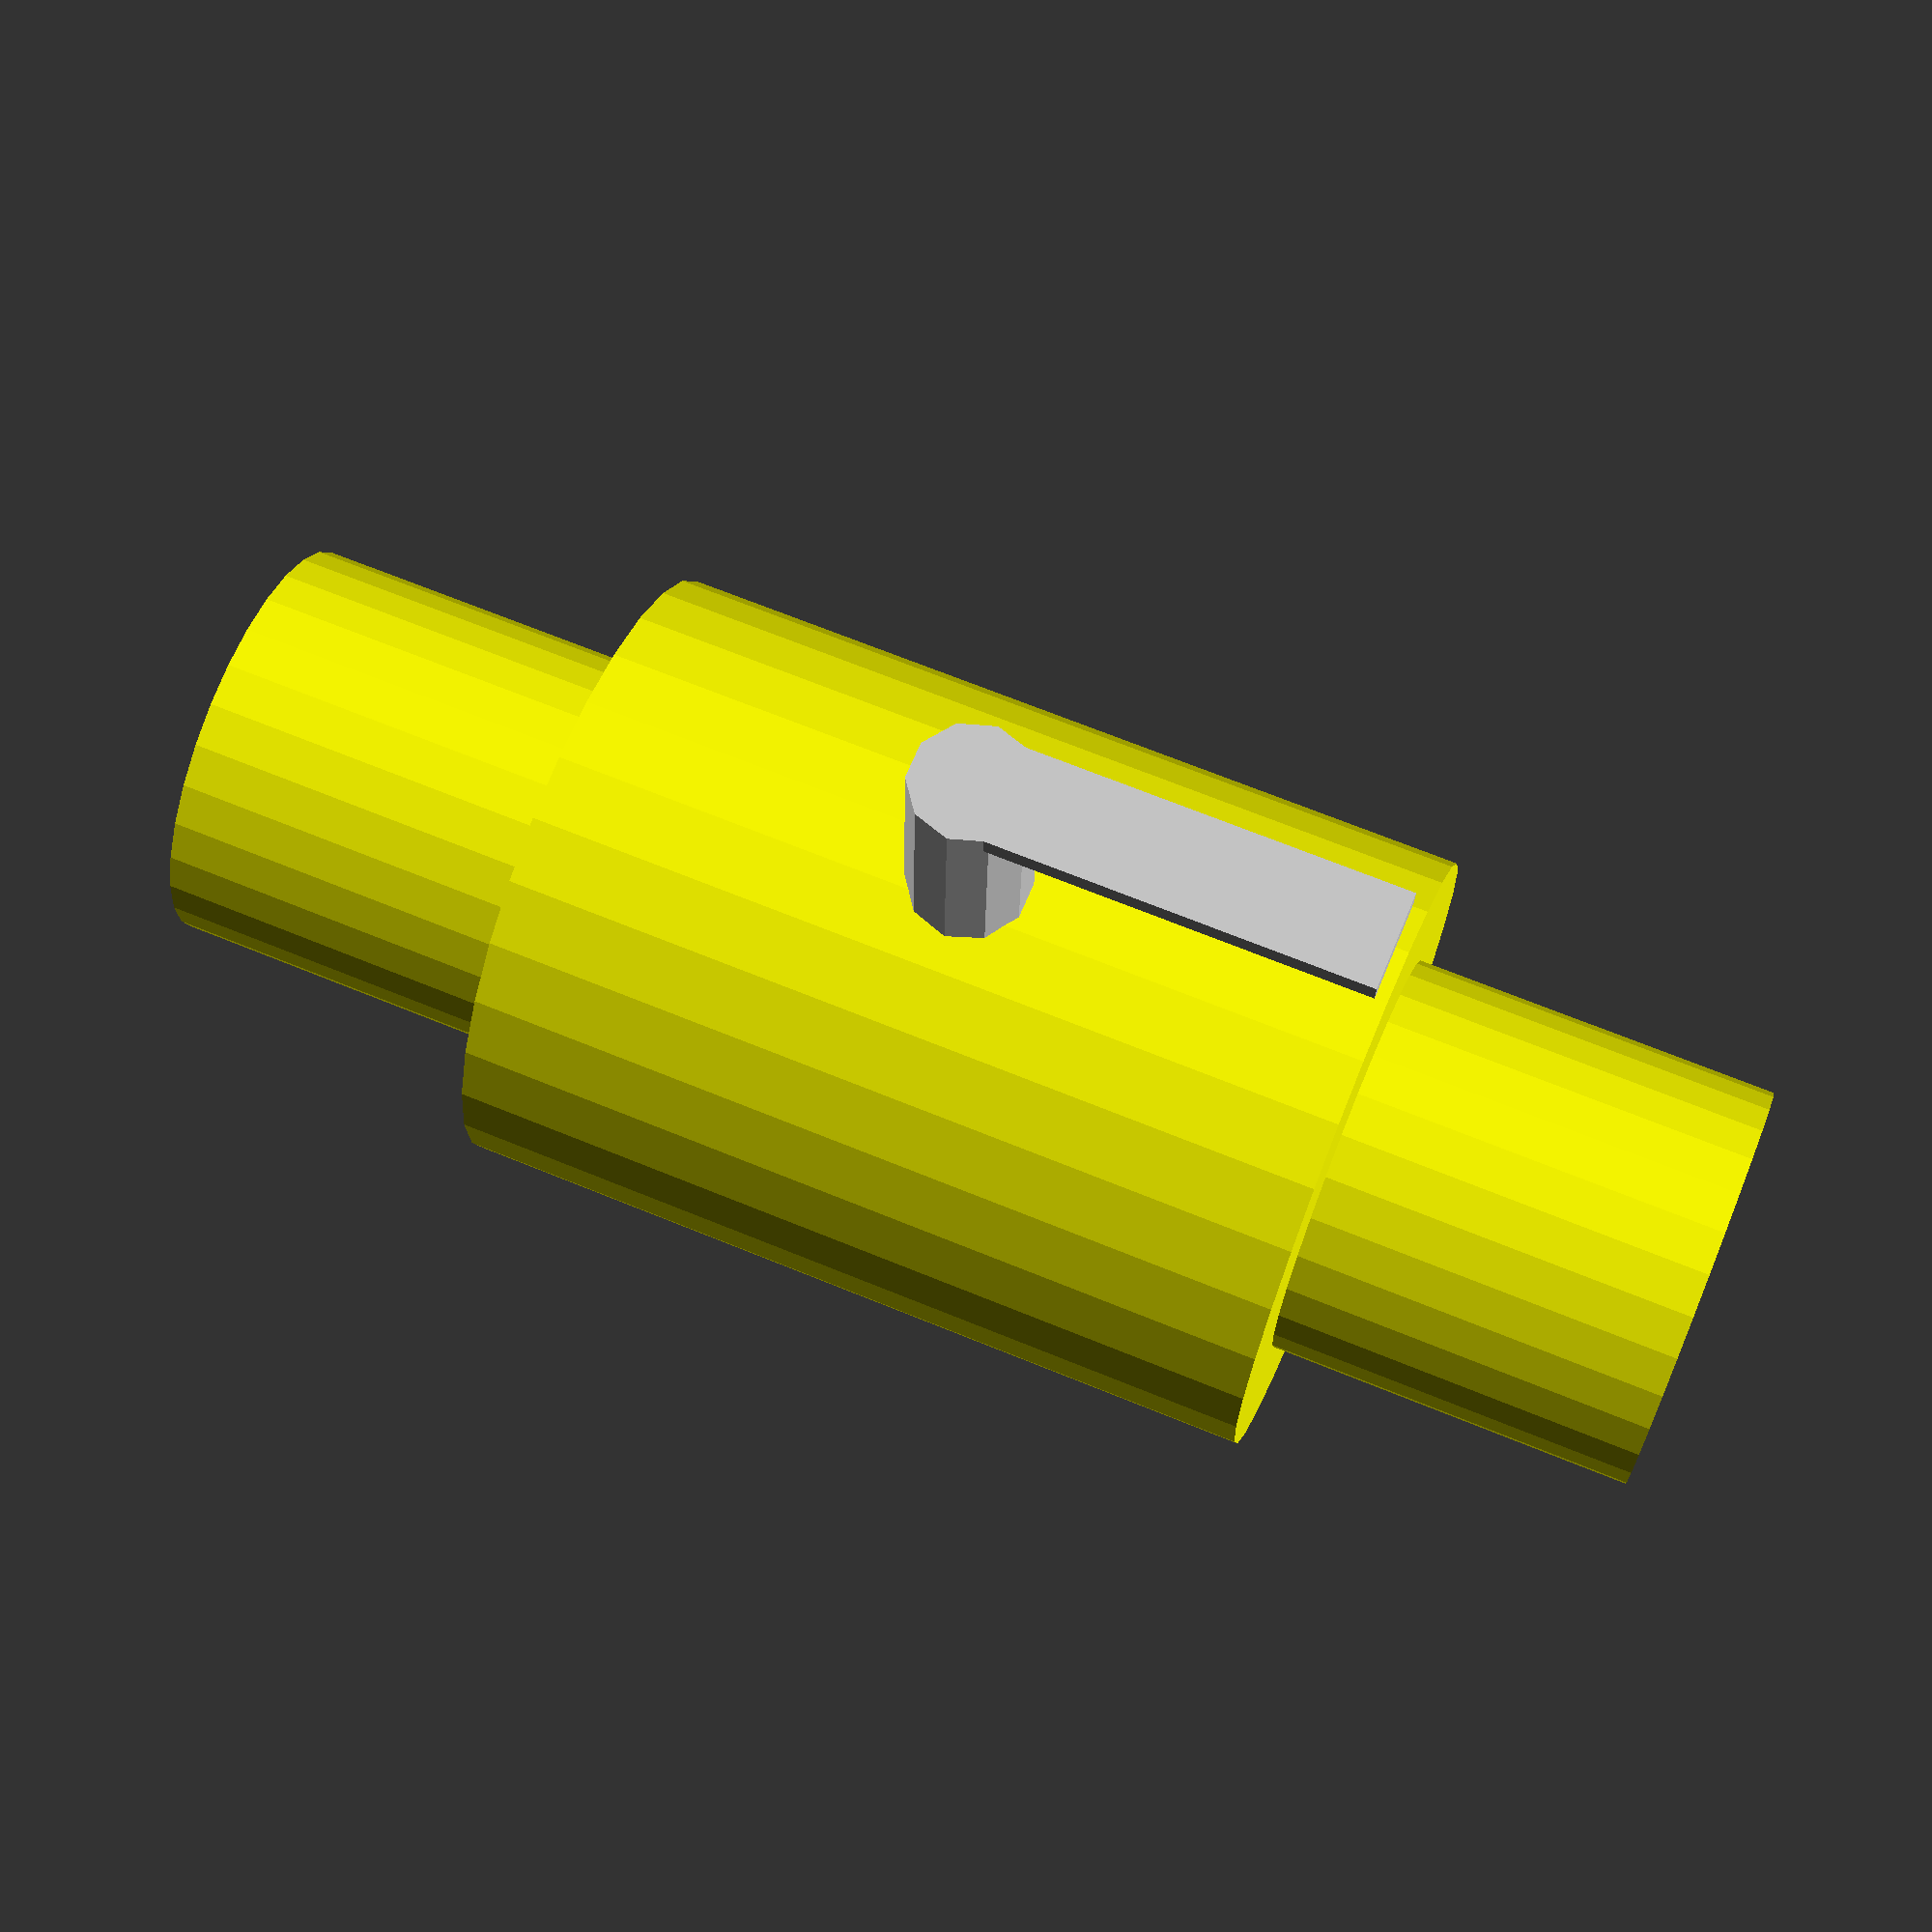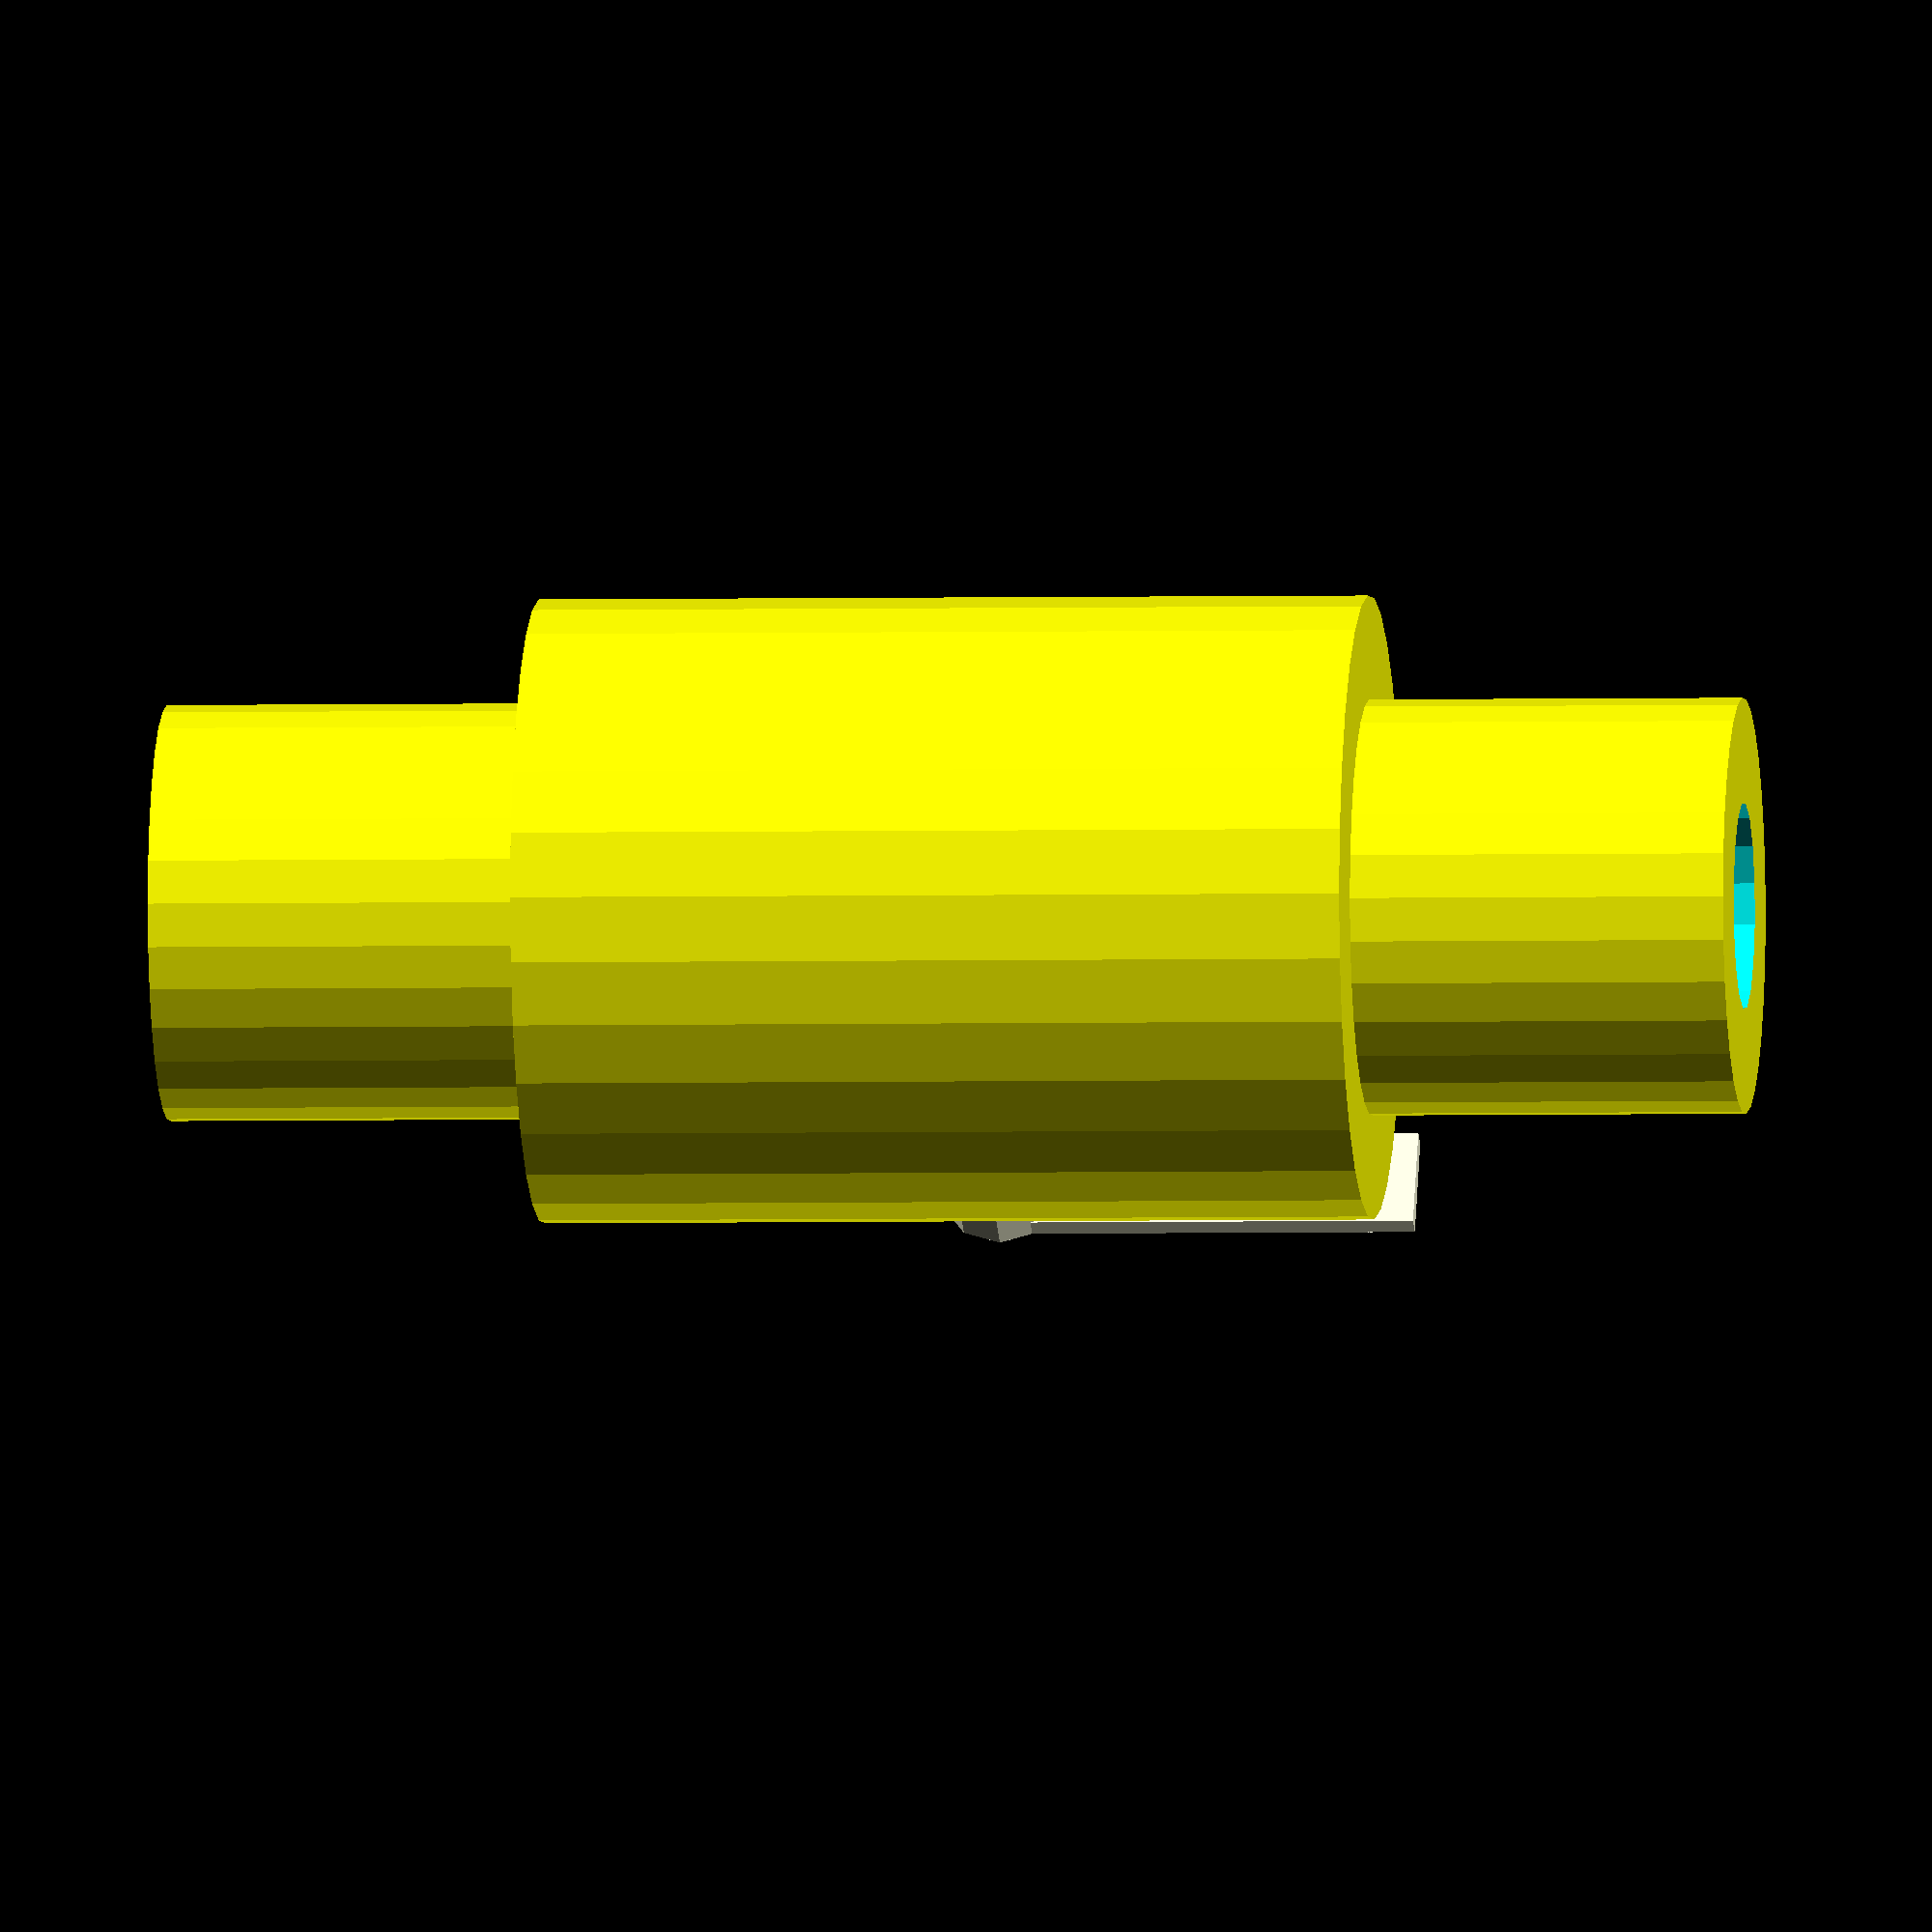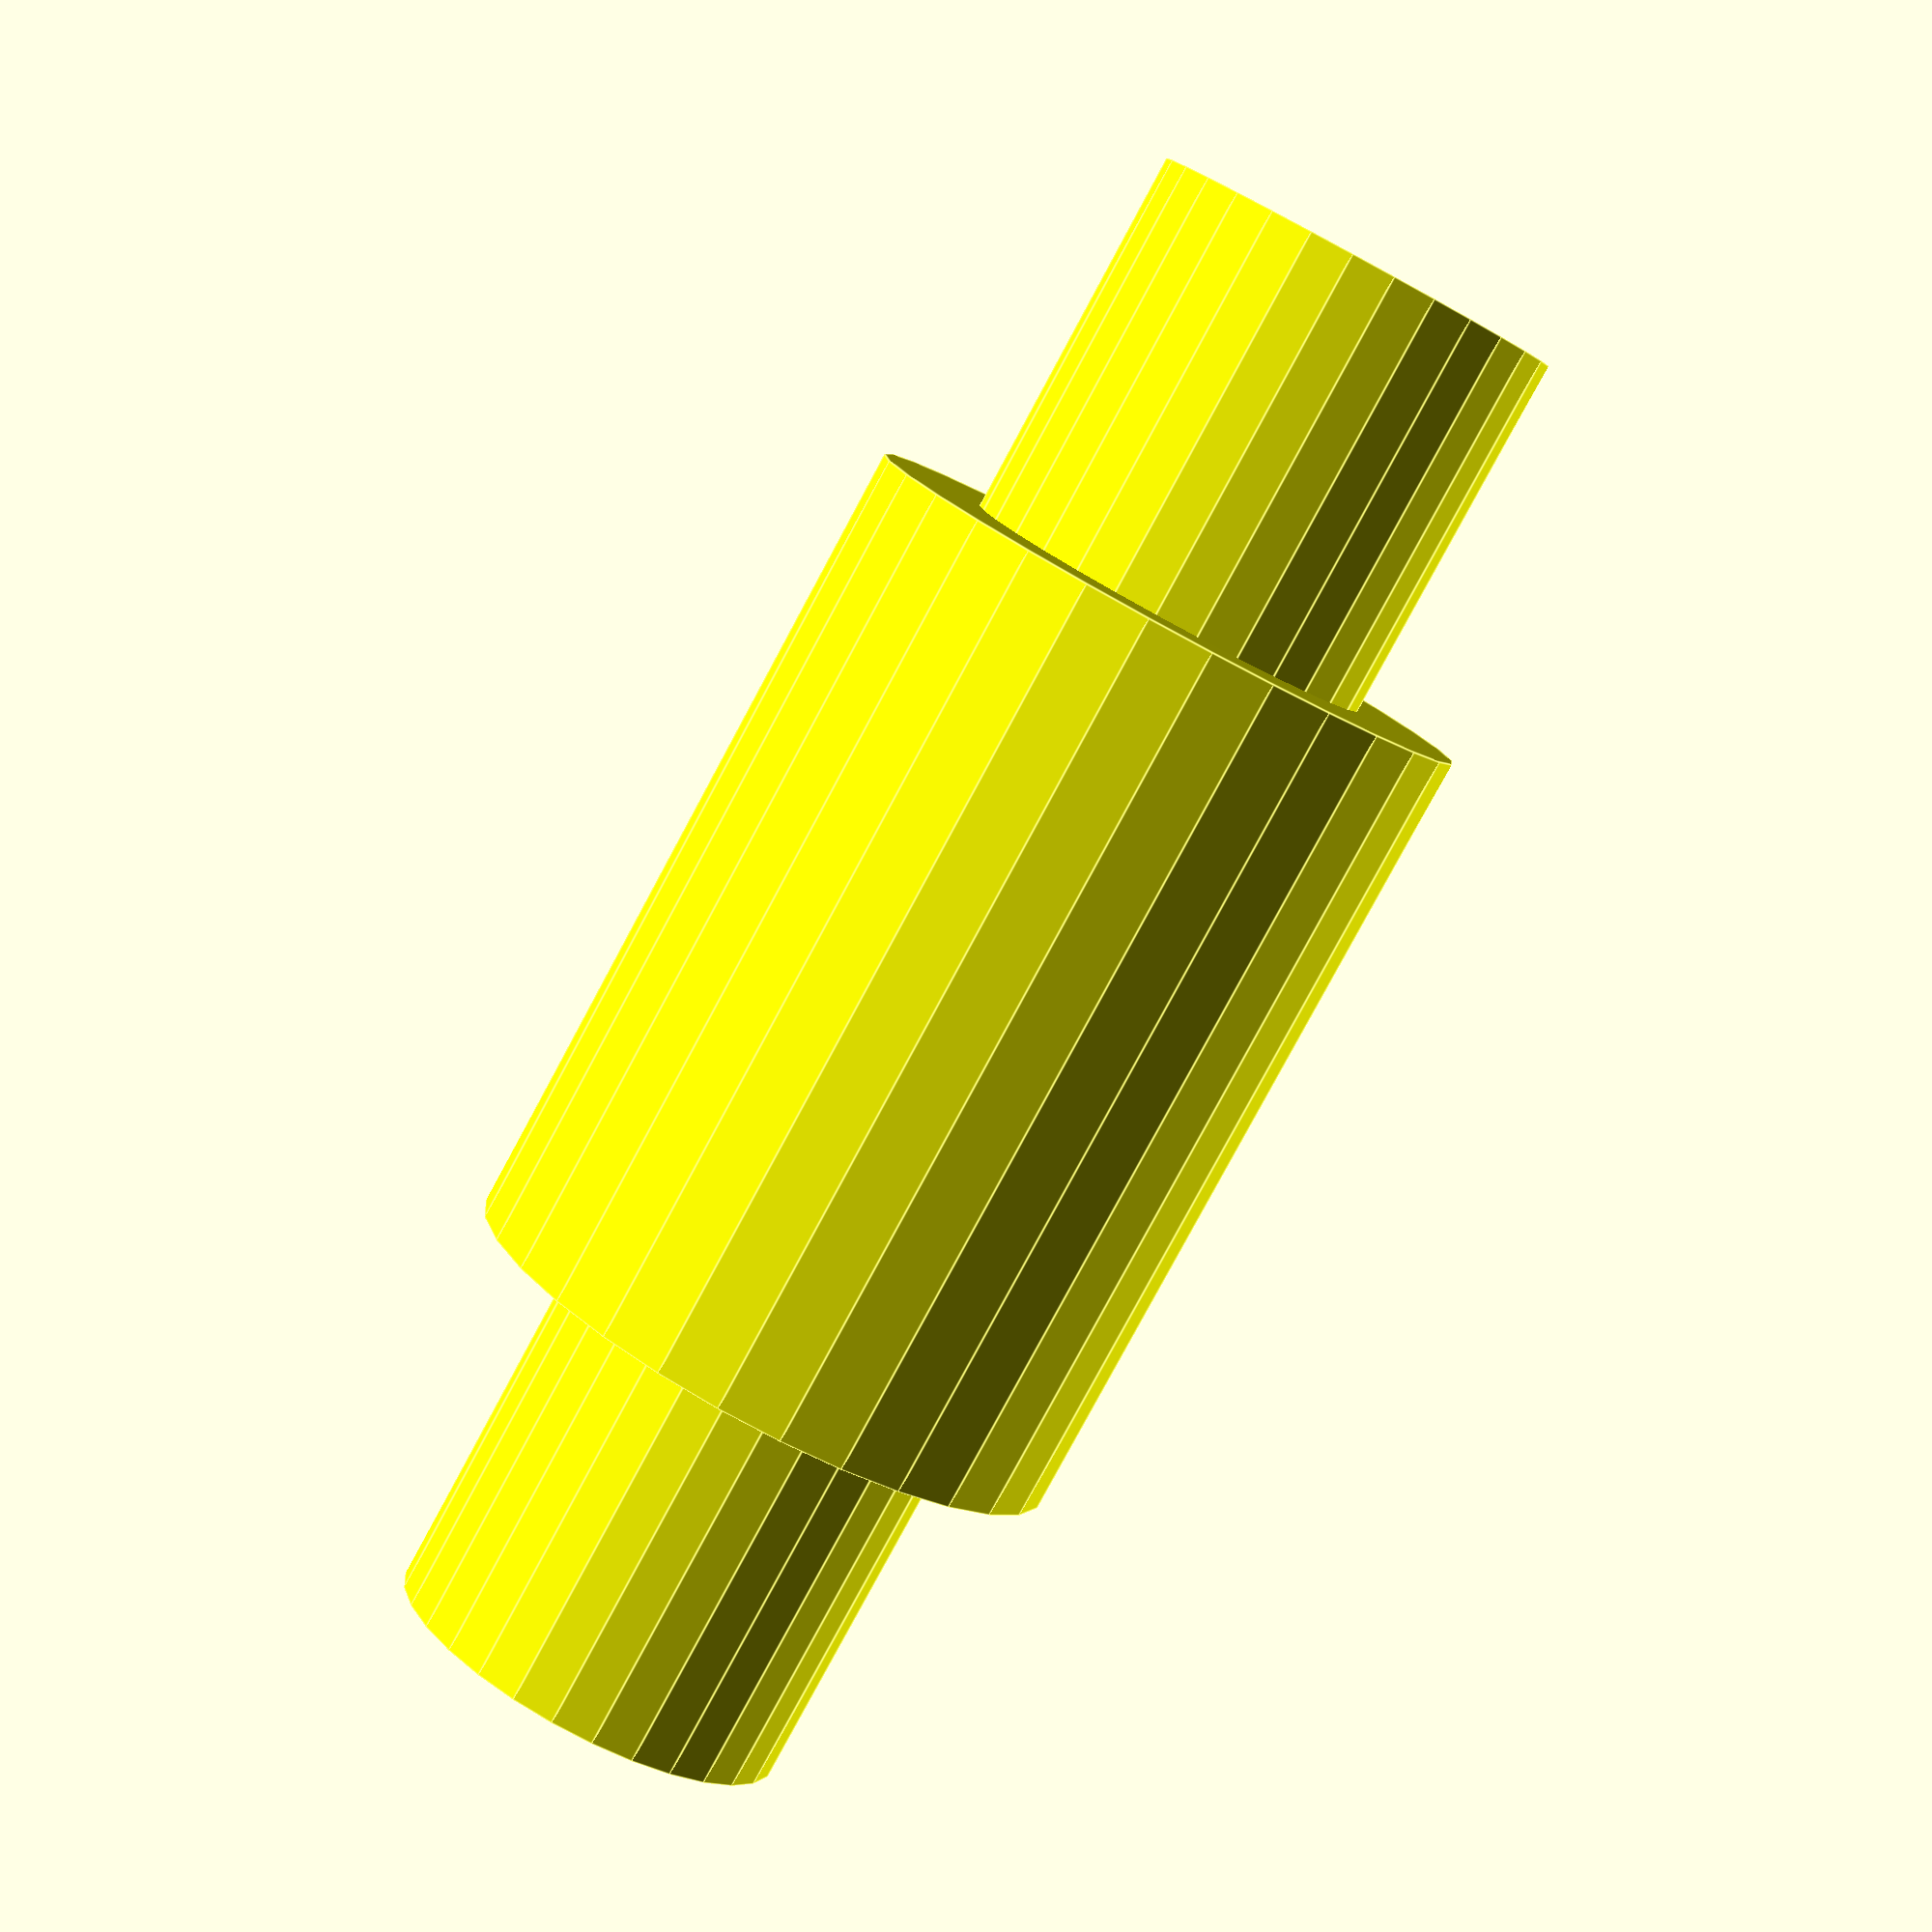
<openscad>
module ball() {
    union() {
        union() {
            difference() {
                color("red") sphere(10);
                translate([0,0,-10]) cylinder(20,5,5);
            }
            translate([0,-10,0]) rotate([90,0,0]) cylinder(15,3,3);
        }
        translate([-2.5,-25,0]) cube([5,1,20]);
    }
}

module innerPipe() {
    difference() {
        color("yellow") cylinder(30, 10, 10);
        translate([0,0,-5]) cylinder(40, 5, 5);
    }
}
module pipe() {
    union() {
        difference() {
            color("yellow") cylinder(40, 15, 15);
            translate([0,0,-5]) cylinder(50, 10, 10);
        }
        translate ([0,0, -18]) innerPipe();
        translate([0,0,28]) innerPipe();
    }
}

translate([0,0,-20]) pipe();
rotate([0,90 * $t,0]) ball();
</openscad>
<views>
elev=292.0 azim=182.2 roll=292.3 proj=p view=solid
elev=182.6 azim=120.0 roll=264.1 proj=o view=wireframe
elev=80.9 azim=179.4 roll=151.7 proj=p view=edges
</views>
